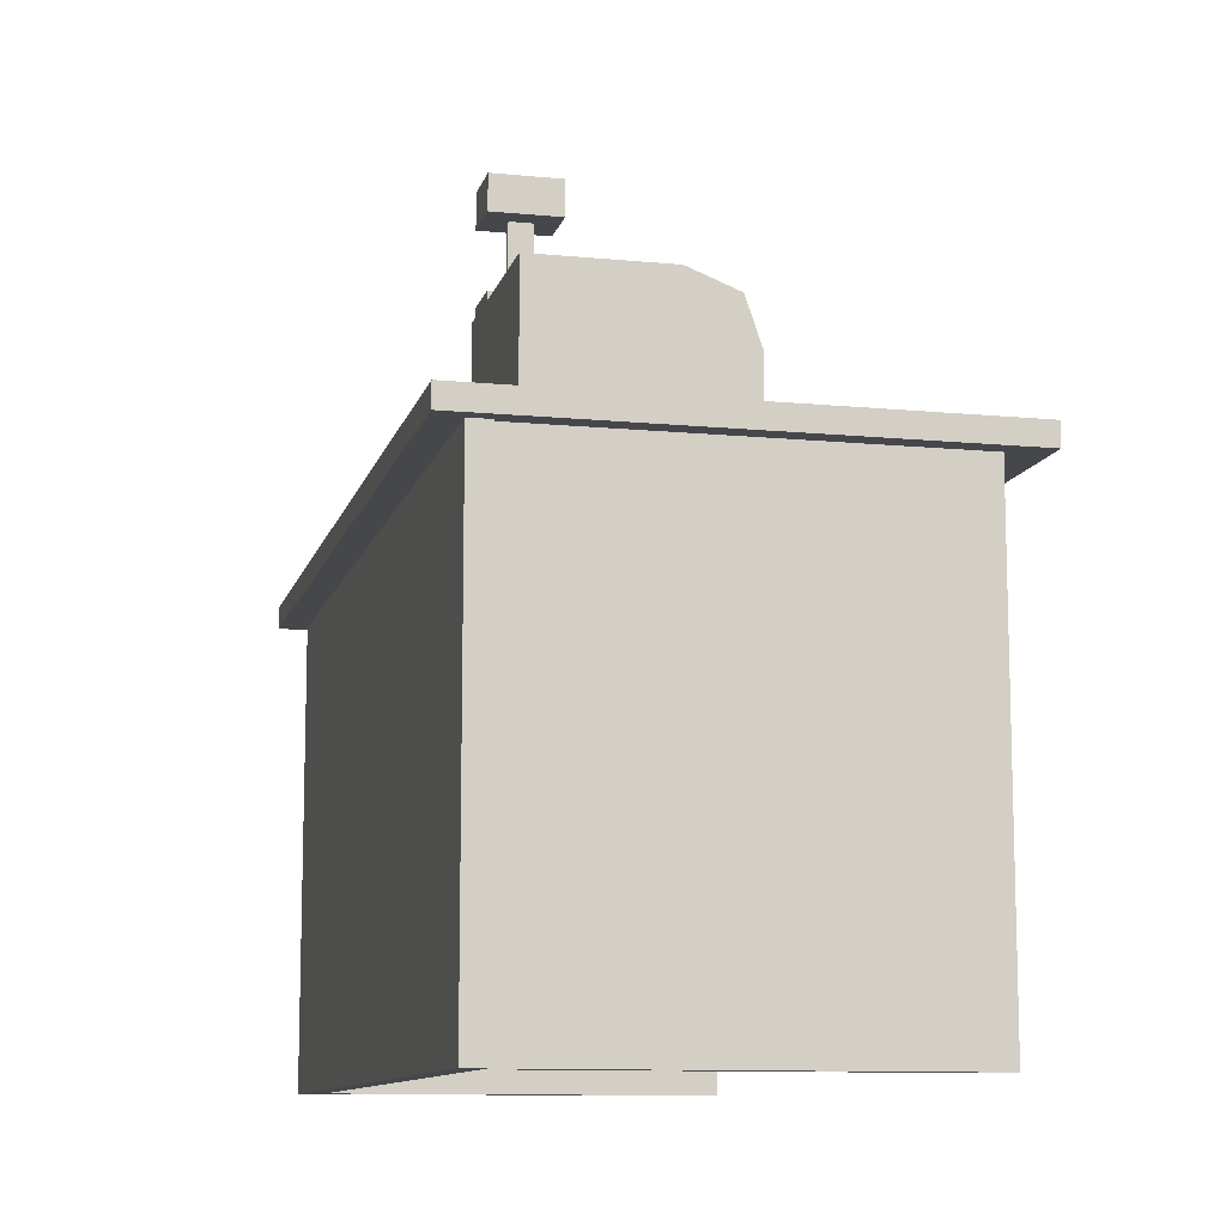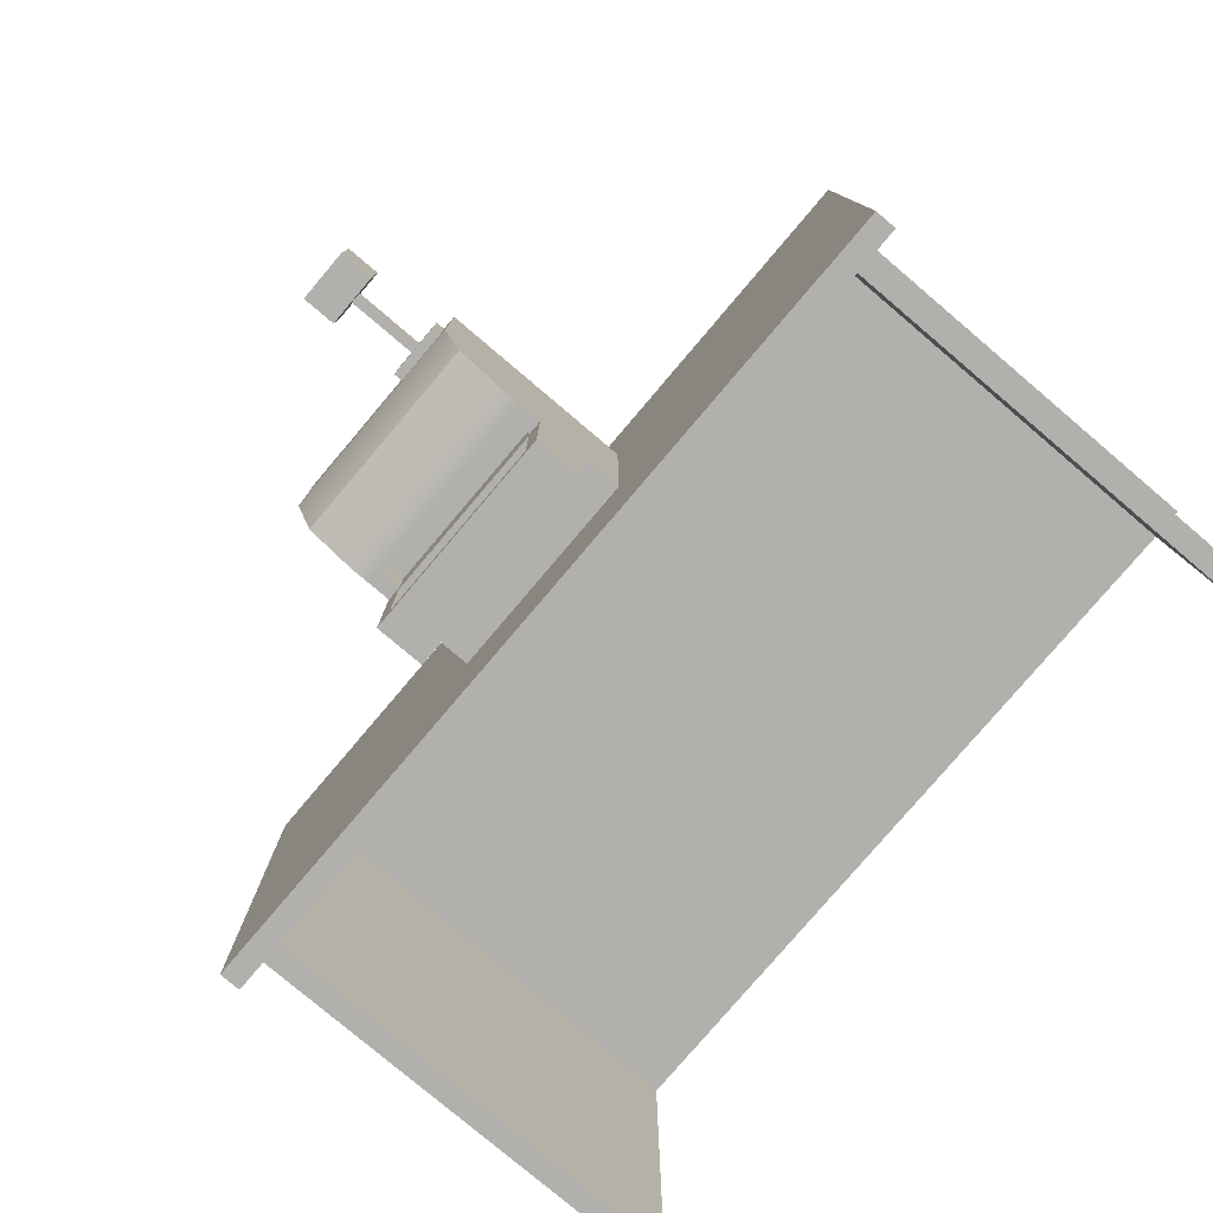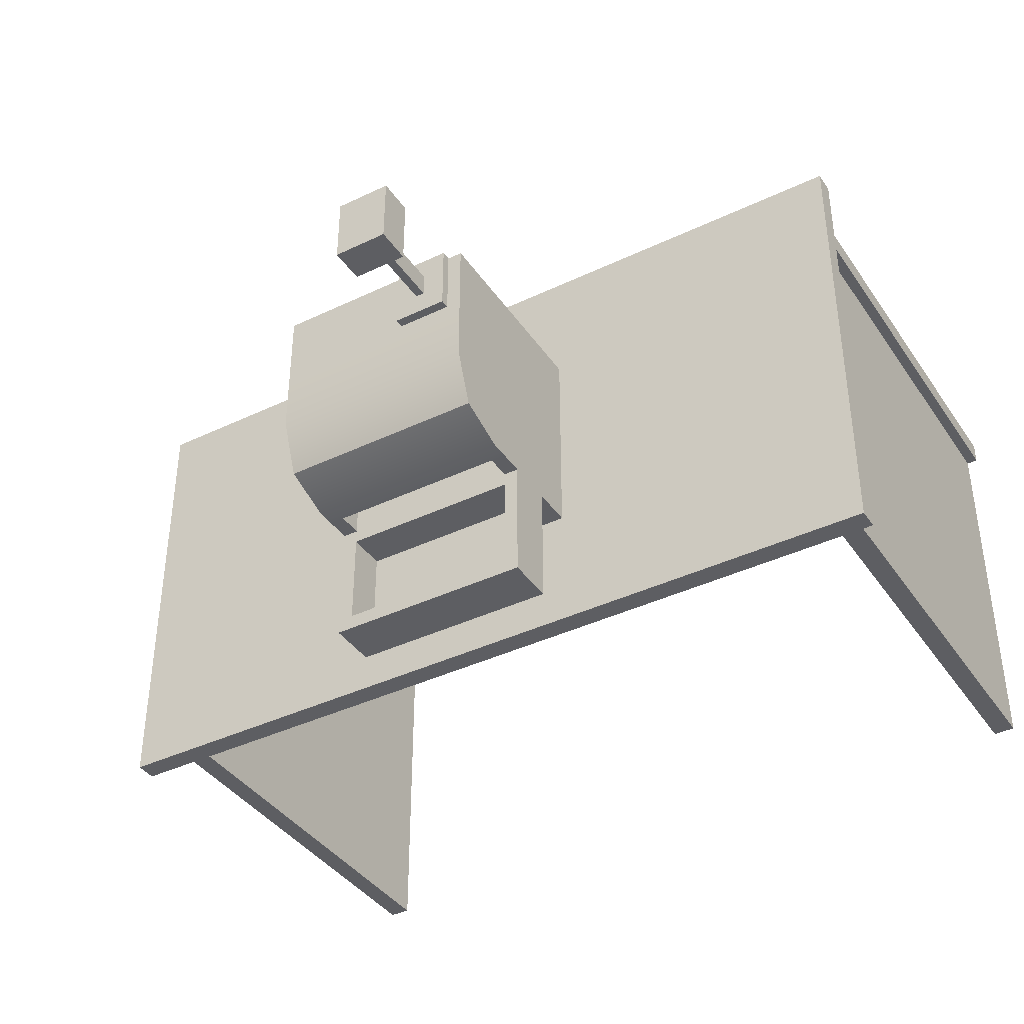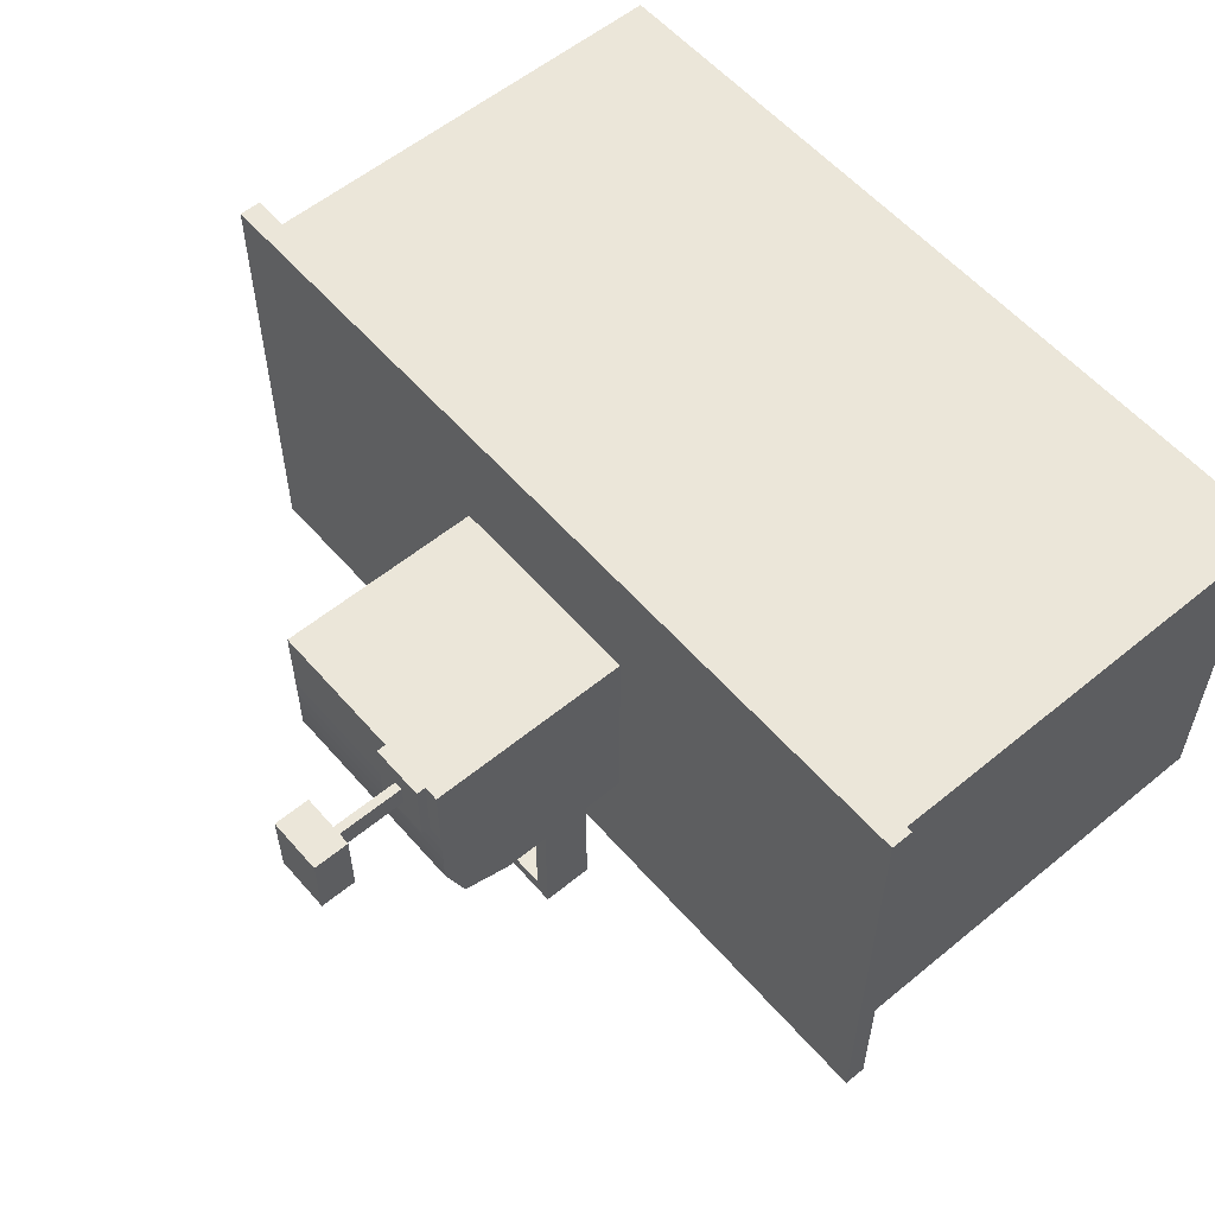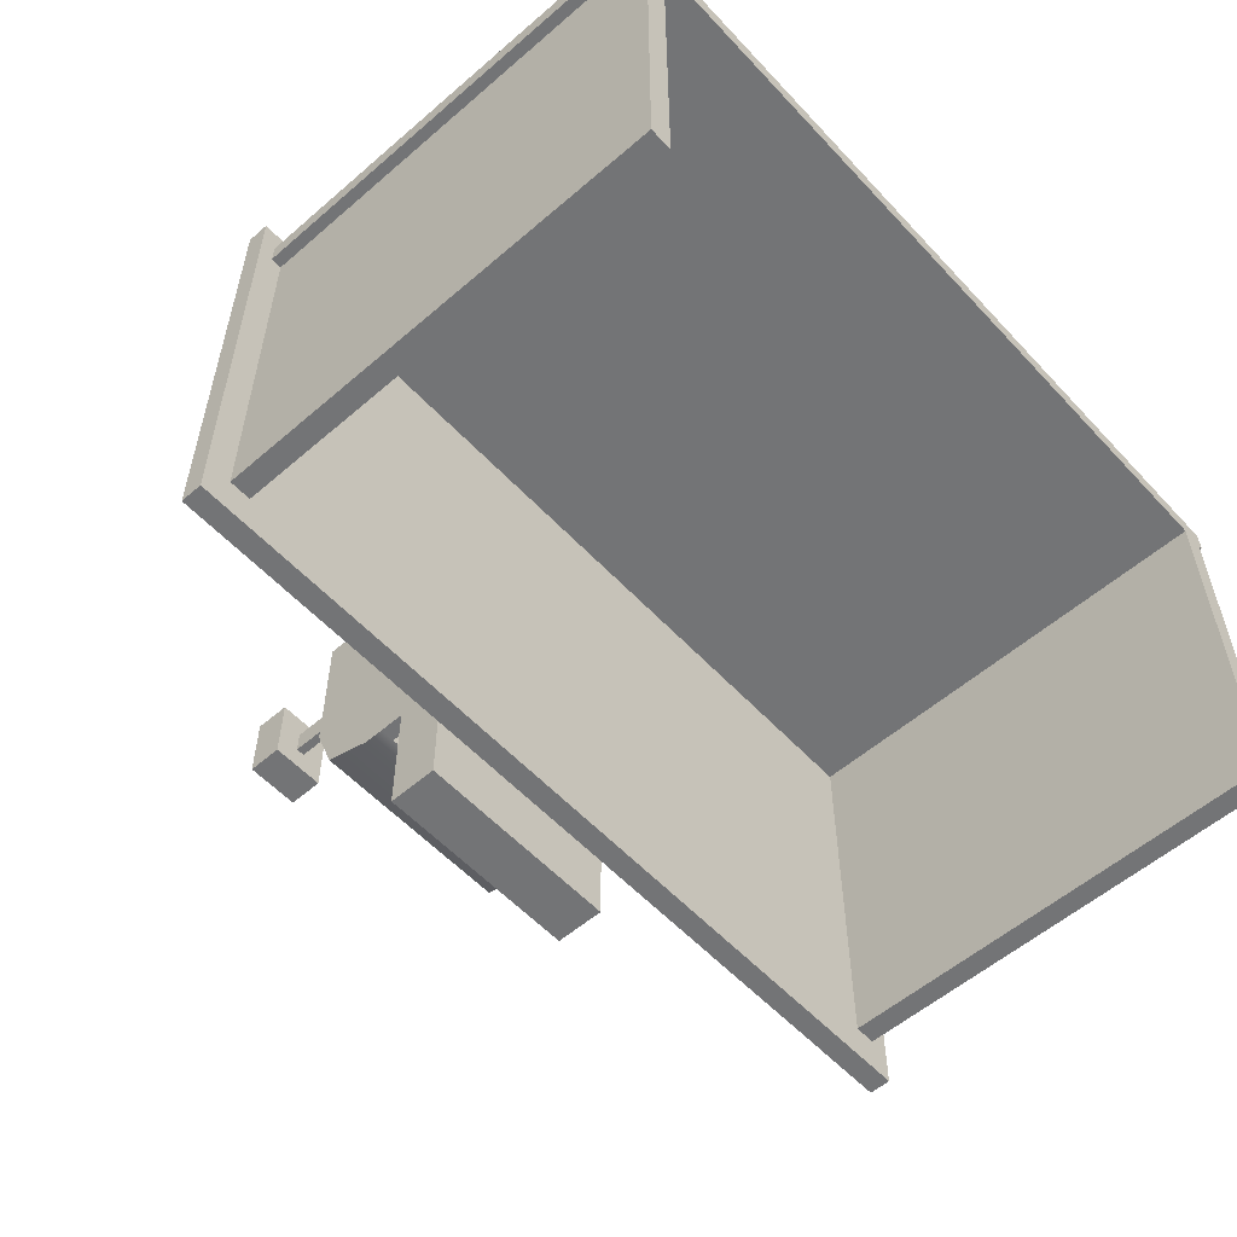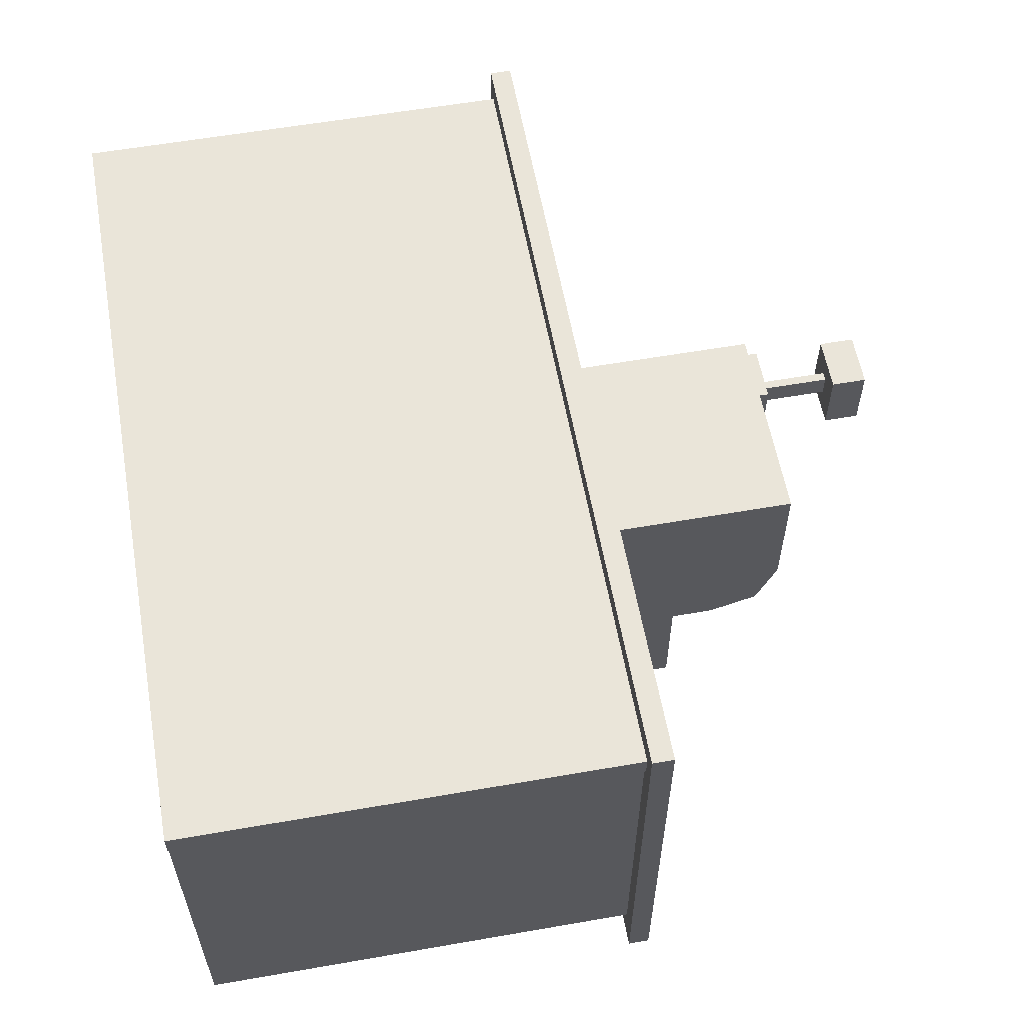
<metadata>
{"format":"obj","ext":"obj","renderer":"f3d","projection":"perspective","resolution":1024,"background":"white","views":[{"elev":-10.8,"azim":76.4,"up":"+Y"},{"elev":-78.8,"azim":-130.3,"up":"+Z"},{"elev":-39.3,"azim":-149.2,"up":"+Z"},{"elev":57.0,"azim":-130.5,"up":"+Z"},{"elev":-56.1,"azim":-47.9,"up":"+Z"},{"elev":58.6,"azim":79.8,"up":"+Z"}]}
</metadata>
<code>
v -2.045 -0.0514 1.113
v 2.045 -0.0514 1.113
v -2.045 0.0514 1.113
v 2.045 0.0514 1.113
v -2.045 0.0514 -1.113
v 2.045 0.0514 -1.113
v -2.045 -0.0514 -1.113
v 2.045 -0.0514 -1.113
v -1.976 -2.198 0.8843
v 1.976 -2.198 0.8843
v -1.976 -2.198 0.9871
v 1.976 -2.198 0.9871
v -1.976 0.02805 0.9871
v 1.976 0.02805 0.9871
v -1.976 0.02805 0.8843
v 1.976 0.02805 0.8843
v -0.5 0.02625 0.5
v -0.1667 0.02625 0.5
v 0.1667 0.02625 0.5
v 0.5 0.02625 0.5
v -0.5 0.4828 0.5
v -0.1667 0.4828 0.5
v 0.1667 0.4828 0.5
v 0.5 0.4828 0.5
v -0.5 0.6929 0.5
v -0.1667 0.6929 0.5
v 0.1667 0.6929 0.5
v 0.5 0.6929 0.5
v -0.5 1.026 0.5
v -0.1667 1.026 0.5
v 0.1667 1.026 0.5
v 0.5 1.026 0.5
v -0.5 1.026 0.1667
v -0.1667 1.026 0.1667
v 0.1667 1.026 0.1667
v 0.5 1.026 0.1667
v -0.5 1.026 -0.1667
v -0.1667 1.026 -0.1667
v 0.1667 1.026 -0.1667
v 0.5 1.026 -0.1667
v -0.5 0.9292 -0.4188
v -0.1667 0.9292 -0.4188
v 0.1667 0.9292 -0.4188
v 0.5 0.9292 -0.4188
v -0.5 0.6929 -0.5
v -0.1667 0.6929 -0.5
v 0.1667 0.6929 -0.5
v 0.5 0.6929 -0.5
v -0.5 0.4828 -0.5
v -0.1667 0.4828 -0.5
v 0.1667 0.4828 -0.5
v 0.5 0.4828 -0.5
v -0.5 0.02625 -0.5
v -0.1667 0.02625 -0.5
v 0.1667 0.02625 -0.5
v 0.5 0.02625 -0.5
v -0.5 0.02625 -0.1667
v -0.1667 0.02625 -0.1667
v 0.1667 0.02625 -0.1667
v 0.5 0.02625 -0.1667
v -0.5 0.02625 0.1667
v -0.1667 0.02625 0.1667
v 0.1667 0.02625 0.1667
v 0.5 0.02625 0.1667
v 0.5 0.4828 -0.1667
v 0.5 0.4828 0.1667
v 0.5 0.6929 -0.1667
v 0.5 0.6929 0.1667
v -0.5 0.4828 -0.1667
v -0.5 0.4828 0.1667
v -0.5 0.6929 -0.1667
v -0.5 0.6929 0.1667
v 0.5 0.2465 -0.1667
v 0.5 0.2465 0.1667
v 0.5 0.2465 0.5
v 0.1667 0.2465 0.5
v -0.1667 0.2465 0.5
v -0.5 0.2465 0.5
v -0.5 0.2465 0.1667
v -0.5 0.2465 -0.1667
v -0.5 0.2465 -0.5
v -0.1667 0.2465 -0.5
v 0.1667 0.2465 -0.5
v 0.5 0.2465 -0.5
v -0.5 0.4828 -1.095
v -0.1667 0.4828 -1.095
v -0.1667 0.2465 -1.095
v -0.5 0.2465 -1.095
v 0.1667 0.4828 -1.095
v 0.1667 0.2465 -1.095
v 0.5 0.4828 -1.095
v 0.5 0.2465 -1.095
v 0.5 0.4828 -1.023
v 0.1667 0.4828 -1.023
v -0.1667 0.4828 -1.023
v -0.5 0.4828 -1.023
v -0.5 0.2465 -1.023
v -0.1667 0.2465 -1.023
v 0.1667 0.2465 -1.023
v 0.5 0.2465 -1.023
v -0.4289 0.4828 -1.095
v -0.4289 0.2465 -1.095
v -0.4289 0.2465 -1.023
v -0.4289 0.2465 -0.5
v -0.4289 0.02625 -0.5
v -0.4289 0.02625 -0.1667
v -0.4289 0.02625 0.1667
v -0.4289 0.02625 0.5
v -0.4289 0.2465 0.5
v -0.4289 0.4828 0.5
v -0.4289 0.6929 0.5
v -0.4289 1.026 0.5
v -0.4289 1.026 0.1667
v -0.4289 1.026 -0.1667
v -0.4289 0.9292 -0.4188
v -0.4289 0.6929 -0.5
v -0.4289 0.4828 -0.5
v -0.4289 0.4828 -1.023
v 0.4272 0.4828 -1.095
v 0.4272 0.2465 -1.095
v 0.4272 0.2465 -1.023
v 0.4272 0.2465 -0.5
v 0.4272 0.02625 -0.5
v 0.4272 0.02625 -0.1667
v 0.4272 0.02625 0.1667
v 0.4272 0.02625 0.5
v 0.4272 0.2465 0.5
v 0.4272 0.4828 0.5
v 0.4272 0.6929 0.5
v 0.4272 1.026 0.5
v 0.4272 1.026 0.1667
v 0.4272 1.026 -0.1667
v 0.4272 0.9292 -0.4188
v 0.4272 0.6929 -0.5
v 0.4272 0.4828 -0.5
v 0.4272 0.4828 -1.023
v -0.4289 0.4828 -0.565
v -0.5 0.4828 -0.565
v -0.5 0.2465 -0.565
v -0.4289 0.2465 -0.565
v -0.1667 0.2465 -0.565
v 0.1667 0.2465 -0.565
v 0.4272 0.2465 -0.565
v 0.5 0.2465 -0.565
v 0.5 0.4828 -0.565
v 0.4272 0.4828 -0.565
v 0.1667 0.4828 -0.565
v -0.1667 0.4828 -0.565
v 0.4272 0.2985 -0.565
v 0.1667 0.2985 -0.565
v 0.4272 0.2985 -1.023
v 0.1667 0.2985 -1.023
v -0.1667 0.2985 -0.565
v -0.1667 0.2985 -1.023
v -0.4289 0.2985 -0.565
v -0.4289 0.2985 -1.023
v -0.5 0.6023 -0.5
v -0.5 0.6023 -0.1667
v -0.5 0.6023 0.1667
v -0.5 0.6023 0.5
v -0.4289 0.6023 0.5
v -0.1667 0.6023 0.5
v 0.1667 0.6023 0.5
v 0.4272 0.6023 0.5
v 0.5 0.6023 0.5
v 0.5 0.6023 0.1667
v 0.5 0.6023 -0.1667
v 0.5 0.6023 -0.5
v 0.4272 0.6023 -0.5
v 0.1667 0.6023 -0.5
v -0.1667 0.6023 -0.5
v -0.4289 0.6023 -0.5
v -0.5 0.6023 -0.5
v -0.5 0.6023 -0.1667
v -0.5 0.6023 0.1667
v -0.5 0.6023 0.5
v -0.4289 0.6023 0.5
v -0.1667 0.6023 0.5
v 0.1667 0.6023 0.5
v 0.4272 0.6023 0.5
v 0.5 0.6023 0.5
v 0.5 0.6023 0.1667
v 0.5 0.6023 -0.1667
v 0.5 0.6023 -0.5
v 0.4272 0.6023 -0.5
v 0.1667 0.6023 -0.5
v -0.1667 0.6023 -0.5
v -0.4289 0.6023 -0.5
v 0.4272 0.6023 -0.3151
v 0.1667 0.6023 -0.3151
v 0.4272 0.4828 -0.3151
v 0.1667 0.4828 -0.3151
v -0.1667 0.6023 -0.3151
v -0.1667 0.4828 -0.3151
v -0.4289 0.6023 -0.3151
v -0.4289 0.4828 -0.3151
v -0.4289 1.488 0.5
v -0.4289 1.488 0.1667
v -0.1667 1.488 0.5
v -0.1667 1.488 0.1667
v -0.4289 1.071 0.5
v -0.4289 1.071 0.1667
v -0.1667 1.071 0.1667
v -0.1667 1.071 0.5
v -0.4289 1.417 0.5
v -0.4289 1.417 0.1667
v -0.1667 1.417 0.1667
v -0.1667 1.417 0.5
v -0.4289 1.417 0.5
v -0.4289 1.417 0.1667
v -0.1667 1.417 0.1667
v -0.1667 1.417 0.5
v -0.3186 1.071 0.3897
v -0.3186 1.071 0.277
v -0.3186 1.417 0.3897
v -0.3186 1.417 0.277
v -0.277 1.071 0.277
v -0.277 1.417 0.277
v -0.277 1.071 0.3897
v -0.277 1.417 0.3897
v -0.4289 1.586 0.5
v -0.4289 1.586 0.1667
v -0.1667 1.586 0.5
v -0.1667 1.586 0.1667
v -0.4289 1.417 0.1667
v -0.1667 1.417 0.1667
v -0.4289 1.488 0.1667
v -0.1667 1.488 0.1667
v -0.4289 1.586 0.1667
v -0.1667 1.586 0.1667
v -0.1667 1.417 0.5
v -0.4289 1.417 0.5
v -0.1667 1.488 0.5
v -0.4289 1.488 0.5
v -0.1667 1.586 0.5
v -0.4289 1.586 0.5
v 1.848 -2.198 0.93
v 1.848 -2.198 -0.9368
v 1.951 -2.198 0.93
v 1.951 -2.198 -0.9368
v 1.951 0.02777 0.93
v 1.951 0.02777 -0.9368
v 1.848 0.02777 0.93
v 1.848 0.02777 -0.9368
v -1.923 -2.198 0.93
v -1.923 -2.198 -0.9368
v -1.82 -2.198 0.93
v -1.82 -2.198 -0.9368
v -1.82 0.02777 0.93
v -1.82 0.02777 -0.9368
v -1.923 0.02777 0.93
v -1.923 0.02777 -0.9368
f 1 2 4 3
f 3 4 6 5
f 5 6 8 7
f 7 8 2 1
f 2 8 6 4
f 7 1 3 5
f 9 10 12 11
f 11 12 14 13
f 13 14 16 15
f 15 16 10 9
f 10 16 14 12
f 15 9 11 13
f 17 108 109 78
f 18 19 76 77
f 19 126 127 76
f 160 161 111 25
f 162 163 27 26
f 163 164 129 27
f 25 111 112 29
f 26 27 31 30
f 27 129 130 31
f 29 112 113 33
f 30 31 35 34
f 31 130 131 35
f 33 113 114 37
f 34 35 39 38
f 35 131 132 39
f 37 114 115 41
f 38 39 43 42
f 39 132 133 43
f 41 115 116 45
f 42 43 47 46
f 43 133 134 47
f 45 116 172 157
f 46 47 170 171
f 47 134 169 170
f 81 104 105 53
f 82 83 55 54
f 83 122 123 55
f 53 105 106 57
f 54 55 59 58
f 55 123 124 59
f 57 106 107 61
f 58 59 63 62
f 59 124 125 63
f 61 107 108 17
f 62 63 19 18
f 63 125 126 19
f 60 56 84 73
f 64 60 73 74
f 20 64 74 75
f 167 168 48 67
f 166 167 67 68
f 165 166 68 28
f 67 48 44 40
f 68 67 40 36
f 28 68 36 32
f 53 57 80 81
f 57 61 79 80
f 61 17 78 79
f 157 158 71 45
f 158 159 72 71
f 159 160 25 72
f 45 71 37 41
f 71 72 33 37
f 72 25 29 33
f 74 73 65 66
f 75 74 66 24
f 76 127 128 23
f 77 76 23 22
f 78 109 110 21
f 79 78 21 70
f 80 79 70 69
f 81 80 69 49
f 85 101 102 88
f 86 89 90 87
f 89 119 120 90
f 73 84 52 65
f 49 117 137 138
f 104 81 139 140
f 81 49 138 139
f 50 51 147 148
f 83 82 141 142
f 51 135 146 147
f 52 84 144 145
f 122 83 142 143
f 94 136 119 89
f 95 94 89 86
f 96 118 101 85
f 97 96 85 88
f 103 97 88 102
f 99 98 87 90
f 121 99 90 120
f 93 100 92 91
f 101 86 87 102
f 98 103 102 87
f 82 104 140 141
f 105 104 82 54
f 106 105 54 58
f 107 106 58 62
f 108 107 62 18
f 109 108 18 77
f 110 109 77 22
f 111 161 162 26
f 112 111 26 30
f 222 221 223 224
f 114 113 34 38
f 115 114 38 42
f 116 115 42 46
f 172 116 46 171
f 148 137 117 50
f 101 118 95 86
f 119 91 92 120
f 100 121 120 92
f 84 122 143 144
f 123 122 84 56
f 124 123 56 60
f 125 124 60 64
f 126 125 64 20
f 127 126 20 75
f 128 127 75 24
f 129 164 165 28
f 130 129 28 32
f 131 130 32 36
f 132 131 36 40
f 133 132 40 44
f 134 133 44 48
f 169 134 48 168
f 146 135 52 145
f 119 136 93 91
f 138 137 118 96
f 139 138 96 97
f 140 139 97 103
f 141 140 103 98
f 142 141 98 99
f 143 142 99 121
f 144 143 121 100
f 145 144 100 93
f 136 146 145 93
f 150 149 151 152
f 153 150 152 154
f 156 155 153 154
f 147 146 149 150
f 146 136 151 149
f 136 94 152 151
f 148 147 150 153
f 94 95 154 152
f 118 137 155 156
f 137 148 153 155
f 95 118 156 154
f 49 69 158 157
f 69 70 159 158
f 70 21 160 159
f 21 110 161 160
f 162 161 110 22
f 22 23 163 162
f 23 128 164 163
f 165 164 128 24
f 24 66 166 165
f 66 65 167 166
f 65 52 168 167
f 135 169 168 52
f 190 189 191 192
f 193 190 192 194
f 196 195 193 194
f 157 172 117 49
f 157 158 174 173
f 158 159 175 174
f 159 160 176 175
f 160 161 177 176
f 161 162 178 177
f 162 163 179 178
f 163 164 180 179
f 164 165 181 180
f 165 166 182 181
f 166 167 183 182
f 167 168 184 183
f 168 169 185 184
f 169 170 186 185
f 170 171 187 186
f 171 172 188 187
f 172 157 173 188
f 170 169 189 190
f 169 135 191 189
f 135 51 192 191
f 171 170 190 193
f 51 50 194 192
f 117 172 195 196
f 172 171 193 195
f 50 117 196 194
f 113 112 201 202
f 112 30 204 201
f 30 34 203 204
f 34 113 202 203
f 214 213 215 216
f 217 214 216 218
f 219 217 218 220
f 213 219 220 215
f 206 205 197 198
f 226 225 227 228
f 208 207 200 199
f 232 231 233 234
f 205 206 210 209
f 206 207 211 210
f 207 208 212 211
f 208 205 209 212
f 202 201 213 214
f 205 206 216 215
f 203 202 214 217
f 206 207 218 216
f 204 203 217 219
f 207 208 220 218
f 201 204 219 213
f 208 205 215 220
f 198 197 221 222
f 234 233 235 236
f 199 200 224 223
f 228 227 229 230
f 207 206 225 226
f 206 198 227 225
f 200 207 226 228
f 198 222 229 227
f 222 224 230 229
f 224 200 228 230
f 205 208 231 232
f 208 199 233 231
f 197 205 232 234
f 199 223 235 233
f 223 221 236 235
f 221 197 234 236
f 237 238 240 239
f 239 240 242 241
f 241 242 244 243
f 243 244 238 237
f 238 244 242 240
f 243 237 239 241
f 245 246 248 247
f 247 248 250 249
f 249 250 252 251
f 251 252 246 245
f 246 252 250 248
f 251 245 247 249

</code>
